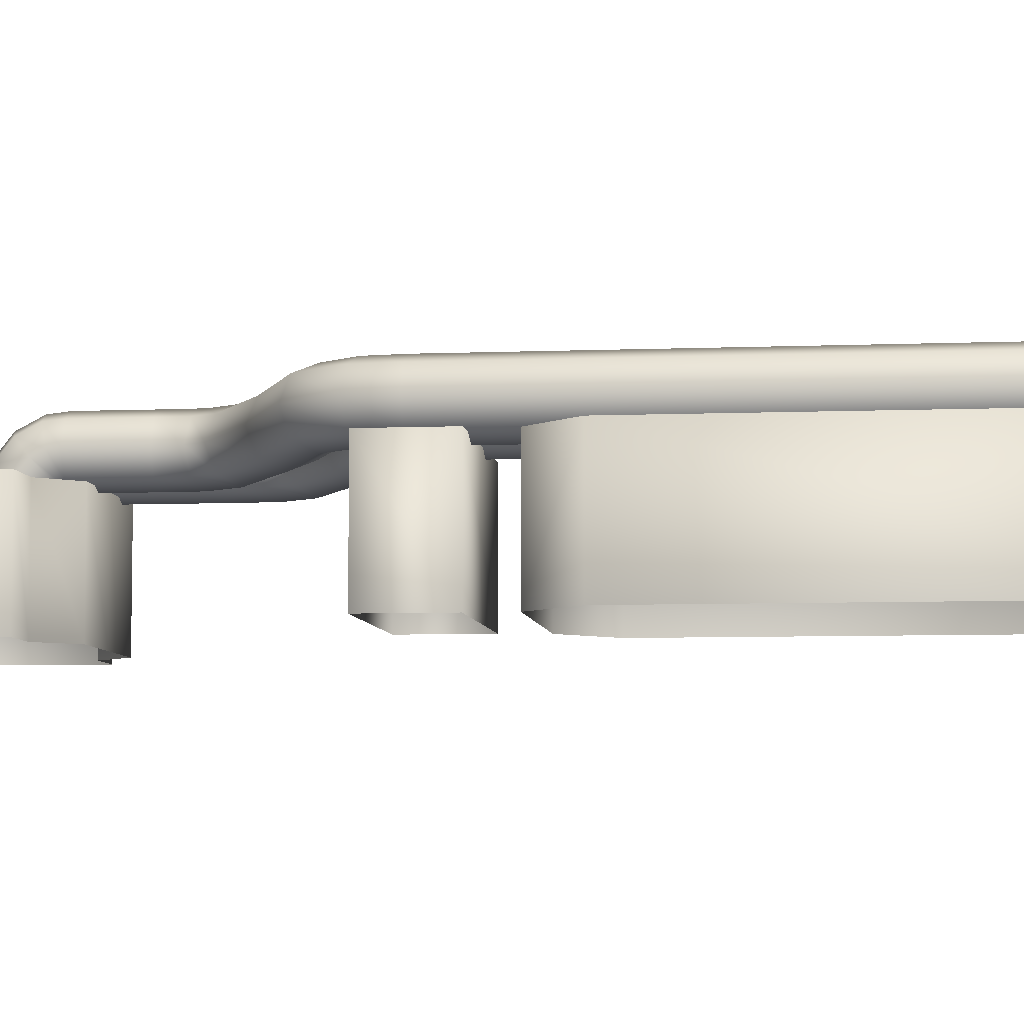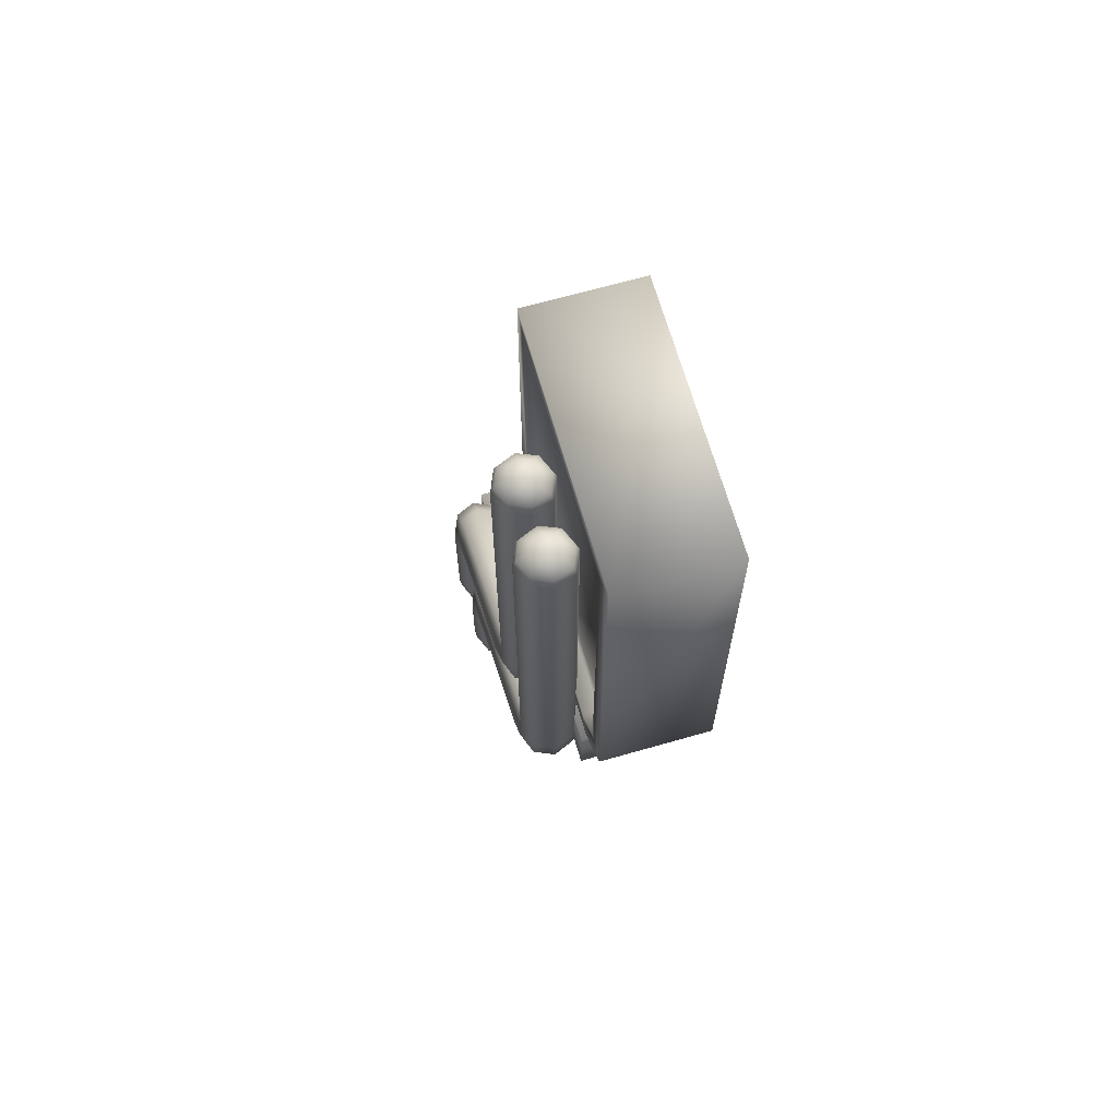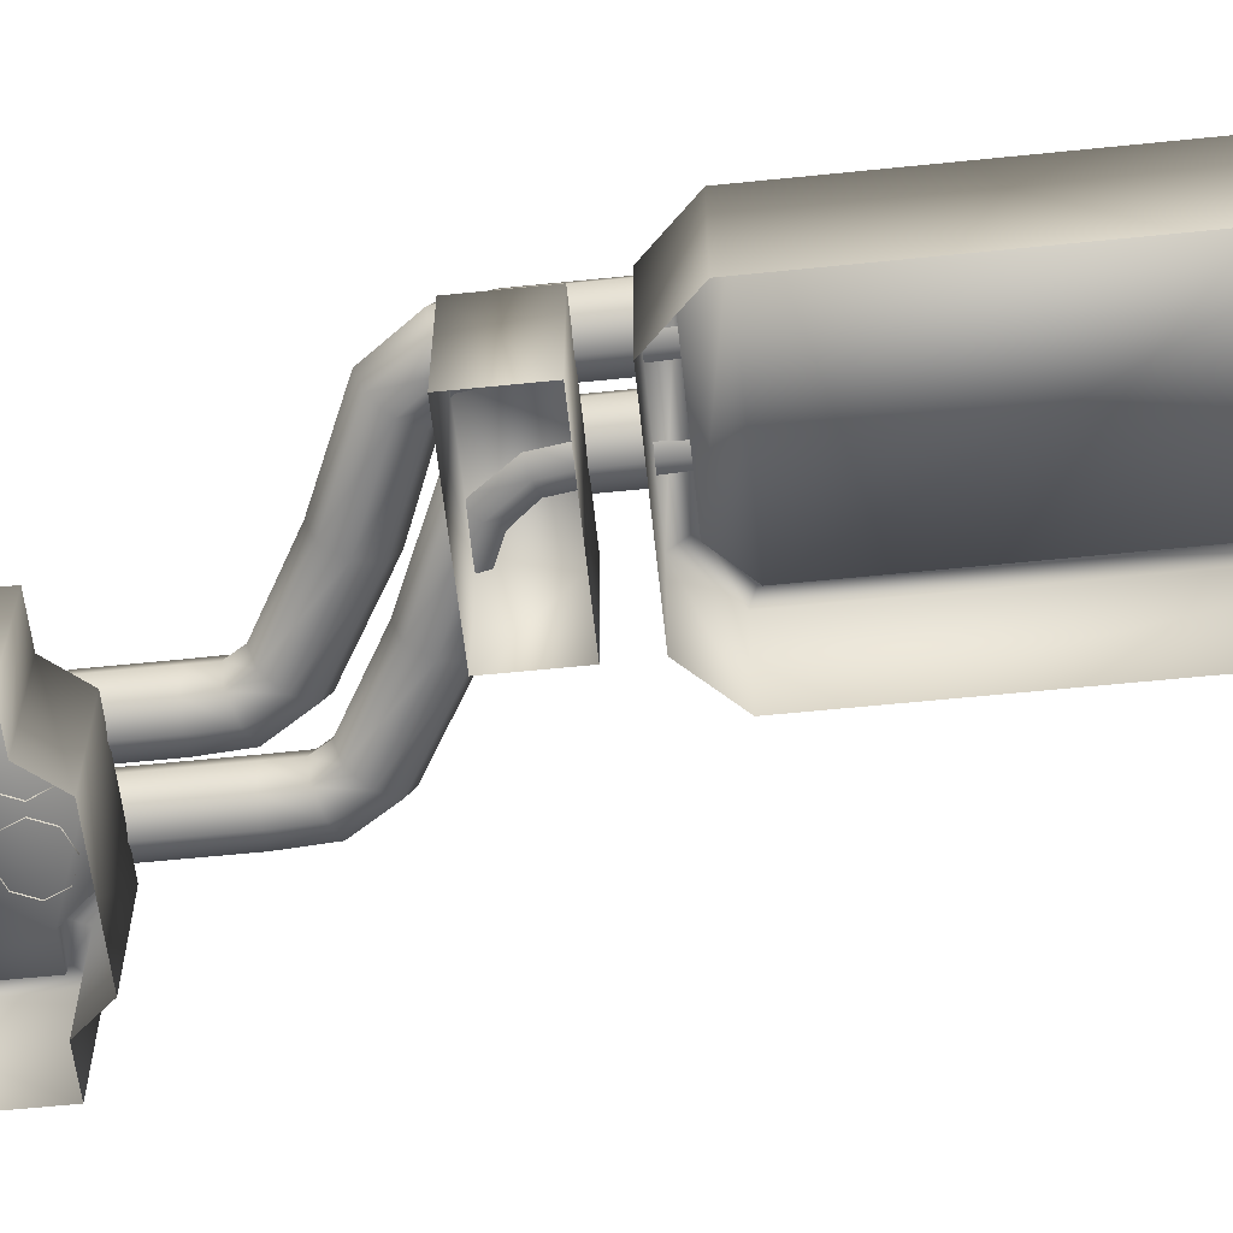
<metadata>
{"format":"obj","ext":"obj","renderer":"f3d","projection":"perspective","resolution":1024,"background":"white","views":[{"elev":-6.5,"azim":-83.0,"up":"+Y"},{"elev":67.3,"azim":-106.0,"up":"+Z"},{"elev":-59.6,"azim":-84.0,"up":"+Y"}]}
</metadata>
<code>
g fcbg_iceland_001_house_23
v -4.77 2.233 9.86
v 0.4158 -0.002886 9.86
v -4.77 -0.002886 9.86
v 0.4158 2.233 9.86
v -0.0695 2.225 9.389
v -4.285 2.225 9.389
v -4.77 2.233 1.437
v -4.285 2.225 1.629
v -3.93 2.233 0.5891
v -3.659 2.225 1.003
v -0.4244 2.233 0.5891
v -0.6953 2.225 1.003
v 0.4158 2.233 1.437
v -4.285 1.911 9.389
v -4.285 1.911 1.629
v -0.0695 1.911 9.389
v -0.0695 1.911 1.629
v -3.659 1.911 1.003
v -0.6953 1.911 1.003
v -0.0695 2.225 1.629
v 0.4158 -0.002886 1.437
v 0.4158 -0.002886 9.86
v -0.4244 2.233 0.5891
v -0.4244 -0.002886 0.5891
v -0.4244 2.233 0.5891
v -3.93 2.233 0.5891
v -3.93 -0.002886 0.5891
v -0.4244 -0.002886 0.5891
v -4.77 2.233 1.437
v -4.77 2.233 9.86
v -4.77 -0.002886 9.86
v -4.77 -0.002886 1.437
v -3.93 -0.002886 0.5891
v -3.93 2.233 0.5891
v 1.322 2.102 -6.452
v 1.322 1.943 -6.452
v 0.9118 1.943 -6.606
v 0.9118 2.174 -6.606
v 0.7419 1.943 -6.978
v 1.322 2.145 -6.408
v 0.7419 2.347 -6.978
v 0.9118 1.943 -7.35
v 0.9118 2.275 -6.517
v 0.9118 2.521 -7.35
v 1.322 1.943 -7.504
v 0.9118 2.31 -6.452
v 1.322 2.146 -6.335
v 0.7419 2.59 -6.781
v 1.322 2.593 -7.504
v 1.732 1.943 -7.35
v 0.9118 2.316 -6.335
v 1.322 2.146 -5.079
v 0.7419 2.706 -6.558
v 0.9118 2.904 -7.044
v 1.732 2.521 -7.35
v 1.902 1.943 -6.978
v 0.9118 2.316 -5.079
v 1.292 2.146 -4.414
v 0.7419 2.726 -6.335
v 0.9118 3.102 -6.664
v 1.322 3.034 -7.154
v 1.902 2.347 -6.978
v 1.732 1.943 -6.606
v 0.9064 2.316 -4.554
v 0.9118 2.146 -3.836
v 0.7419 2.726 -5.079
v 0.9118 3.136 -6.335
v 1.322 3.266 -6.708
v 1.732 2.904 -7.044
v 1.732 2.174 -6.606
v 1.322 1.943 -6.452
v 1.322 2.102 -6.452
v 1.902 2.59 -6.781
v 1.732 2.275 -6.517
v 1.322 2.145 -6.408
v 1.732 3.102 -6.664
v 1.322 3.306 -6.335
v 1.902 2.706 -6.558
v 1.732 2.31 -6.452
v 1.732 3.136 -6.335
v 0.9118 3.136 -5.079
v 1.732 2.316 -6.335
v 1.322 2.146 -6.335
v 1.902 2.726 -6.335
v 1.322 3.306 -5.079
v 0.7467 2.726 -4.612
v 1.732 2.316 -5.079
v 1.322 2.146 -5.079
v 1.902 2.726 -5.079
v 1.732 3.136 -5.079
v 0.9064 3.136 -4.554
v 0.6481 2.316 -4.15
v -0.7358 2.146 -2.875
v 1.677 2.316 -4.274
v 1.292 2.146 -4.414
v 1.292 3.306 -4.414
v 1.837 2.726 -4.216
v 1.677 3.136 -4.274
v 0.5389 2.726 -4.28
v -0.9092 2.316 -3.247
v -2.427 2.146 -2.156
v 1.175 2.316 -3.521
v 0.9118 2.146 -3.836
v 0.6481 3.136 -4.15
v 0.9118 3.306 -3.836
v 1.285 2.726 -3.391
v 1.175 3.136 -3.521
v -2.691 2.316 -2.47
v -2.896 2.146 -1.556
v -0.981 2.726 -3.401
v -0.9092 3.136 -3.247
v -0.7358 3.306 -2.875
v -0.5624 3.136 -2.504
v -0.4906 2.726 -2.35
v -3.292 2.316 -1.663
v -2.983 2.146 -0.9332
v -2.8 2.726 -2.601
v -2.691 3.136 -2.47
v -2.427 3.306 -2.156
v -3.456 2.726 -1.706
v -3.393 2.316 -0.9332
v -3.292 3.136 -1.663
v -2.163 3.136 -1.842
v -3.393 2.316 7.606
v -2.983 2.146 7.606
v -2.983 2.206 7.786
v -3.563 2.726 -0.9332
v -2.896 3.306 -1.556
v -3.563 2.726 7.606
v -3.35 2.359 7.786
v -2.983 2.418 7.981
v -3.393 3.136 -0.9332
v -3.393 3.136 7.606
v -3.502 2.726 7.786
v -3.2 2.508 7.981
v -2.983 2.726 8.055
v -3.291 2.726 7.981
v -3.35 3.094 7.786
v -3.2 2.944 7.981
v -2.983 3.034 7.981
v -2.983 3.306 7.606
v -2.983 3.246 7.786
v -2.983 3.306 -0.9332
v -2.572 3.136 7.606
v -2.615 3.094 7.786
v -2.499 3.136 -1.45
v -2.572 3.136 -0.9332
v -2.054 2.726 -1.712
v -2.765 2.944 7.981
v -2.983 2.726 8.055
v -2.403 2.726 7.606
v -2.335 2.726 -1.406
v -0.5624 2.316 -2.504
v -0.7358 2.146 -2.875
v -2.163 2.316 -1.842
v -2.427 2.146 -2.156
v -2.499 2.316 -1.45
v -2.896 2.146 -1.556
v -2.403 2.726 -0.9332
v -2.572 2.316 -0.9332
v -2.983 2.146 -0.9332
v -2.983 2.146 7.606
v -2.572 2.316 7.606
v -2.463 2.726 7.786
v -2.615 2.359 7.786
v -2.983 2.206 7.786
v -2.675 2.726 7.981
v -2.765 2.508 7.981
v -2.983 2.418 7.981
v -3.784 2.272 -0.1412
v -3.784 2.272 -1.532
v -0.3923 2.272 -1.532
v -0.3923 2.272 -0.1412
v -0.3923 0.008815 -0.1412
v -3.784 0.008815 -0.1412
v -0.3923 0.008815 -1.532
v -0.3923 2.272 -1.532
v -0.3923 2.272 -1.532
v -3.784 0.008815 -1.532
v -0.3923 0.008815 -1.532
v -3.784 2.272 -1.532
v -3.784 0.008815 -0.1412
v -3.784 2.272 -0.1412
v 2.699 2.102 -6.491
v 2.699 1.943 -6.491
v 2.289 1.943 -6.645
v 2.289 2.174 -6.645
v 2.119 1.943 -7.017
v 2.699 2.145 -6.447
v 2.119 2.347 -7.017
v 2.289 1.943 -7.389
v 2.289 2.275 -6.556
v 2.289 2.521 -7.389
v 2.699 1.943 -7.543
v 2.289 2.31 -6.49
v 2.699 2.146 -6.373
v 2.119 2.59 -6.82
v 2.699 2.593 -7.543
v 3.109 1.943 -7.389
v 2.289 2.316 -6.373
v 2.699 2.146 -4.39
v 2.119 2.706 -6.597
v 2.289 2.904 -7.083
v 3.109 2.521 -7.389
v 3.279 1.943 -7.017
v 2.289 2.316 -4.39
v 2.669 2.146 -3.627
v 2.119 2.726 -6.373
v 2.289 3.102 -6.703
v 2.699 3.034 -7.192
v 3.279 2.347 -7.017
v 3.109 1.943 -6.645
v 2.283 2.316 -3.768
v 2.289 2.146 -3.049
v 2.119 2.726 -4.39
v 2.289 3.136 -6.373
v 2.699 3.266 -6.747
v 3.109 2.904 -7.083
v 3.109 2.174 -6.645
v 2.699 1.943 -6.491
v 2.699 2.102 -6.491
v 3.279 2.59 -6.82
v 3.109 2.275 -6.556
v 2.699 2.145 -6.447
v 3.109 3.102 -6.703
v 2.699 3.306 -6.373
v 3.279 2.706 -6.597
v 3.109 2.31 -6.49
v 3.109 3.136 -6.373
v 2.289 3.136 -4.39
v 3.109 2.316 -6.373
v 2.699 2.146 -6.373
v 3.279 2.726 -6.373
v 2.699 3.306 -4.39
v 2.124 2.726 -3.826
v 3.109 2.316 -4.39
v 2.699 2.146 -4.39
v 3.279 2.726 -4.39
v 3.109 3.136 -4.39
v 2.283 3.136 -3.768
v 2.025 2.316 -3.363
v 0.6413 2.146 -2.089
v 3.054 2.316 -3.487
v 2.669 2.146 -3.627
v 2.669 3.306 -3.627
v 3.214 2.726 -3.429
v 3.054 3.136 -3.487
v 1.916 2.726 -3.493
v 0.4679 2.316 -2.461
v -1.05 2.146 -1.37
v 2.553 2.316 -2.735
v 2.289 2.146 -3.049
v 2.025 3.136 -3.363
v 2.289 3.306 -3.049
v 2.662 2.726 -2.605
v 2.553 3.136 -2.735
v -1.313 2.316 -1.684
v -1.519 2.146 -0.7697
v 0.3961 2.726 -2.615
v 0.4679 3.136 -2.461
v 0.6413 3.306 -2.089
v 0.8147 3.136 -1.717
v 0.8865 2.726 -1.563
v -1.915 2.316 -0.8759
v -1.606 2.146 -0.1465
v -1.423 2.726 -1.814
v -1.313 3.136 -1.684
v -1.05 3.306 -1.37
v -2.079 2.726 -0.9198
v -2.016 2.316 -0.1465
v -1.915 3.136 -0.8759
v -0.7861 3.136 -1.055
v -2.016 2.316 7.604
v -1.606 2.146 7.604
v -1.606 2.206 7.784
v -2.186 2.726 -0.1465
v -1.519 3.306 -0.7697
v -2.186 2.726 7.604
v -1.973 2.359 7.784
v -1.606 2.418 7.979
v -2.016 3.136 -0.1465
v -2.016 3.136 7.604
v -2.125 2.726 7.784
v -1.823 2.508 7.979
v -1.606 2.726 8.053
v -1.913 2.726 7.979
v -1.973 3.094 7.784
v -1.606 3.306 7.604
v -1.606 3.306 -0.1465
v -1.823 2.944 7.979
v -1.606 3.246 7.784
v -1.122 3.136 -0.6635
v -1.195 3.136 7.604
v -1.606 3.034 7.979
v -1.238 3.094 7.784
v -1.195 3.136 -0.1465
v -0.6769 2.726 -0.9252
v -1.388 2.944 7.979
v -1.025 2.726 7.604
v -0.9582 2.726 -0.6195
v 0.8147 2.316 -1.717
v 0.6413 2.146 -2.089
v -0.7861 2.316 -1.055
v -1.05 2.146 -1.37
v -1.122 2.316 -0.6635
v -1.519 2.146 -0.7697
v -1.025 2.726 -0.1465
v -1.195 2.316 -0.1465
v -1.606 2.146 -0.1465
v -1.606 2.146 7.604
v -1.195 2.316 7.604
v -1.086 2.726 7.784
v -1.238 2.359 7.784
v -1.606 2.206 7.784
v -1.298 2.726 7.979
v -1.388 2.508 7.979
v -1.606 2.418 7.979
v 2.006 1.974 -6.332
v 3.696 1.974 -6.945
v 3.159 1.974 -6.332
v 2.006 1.974 -9.484
v 0.3164 1.974 -6.945
v 0.853 1.974 -6.332
v 4.355 1.974 -9.484
v -0.3428 1.974 -9.484
v 4.355 1.974 -6.945
v -0.3428 1.974 -6.945
v 4.355 2.225 -9.484
v 2.006 1.974 -9.484
v -0.3428 2.225 -9.484
v 2.006 2.225 -9.484
v 2.006 2.233 -9.86
v 4.355 2.225 -6.945
v 4.77 2.233 -9.86
v 3.696 2.225 -6.945
v 3.696 1.974 -6.945
v 3.159 2.225 -6.332
v 3.159 1.974 -6.332
v 2.006 2.225 -6.332
v 2.006 1.974 -6.332
v 0.853 1.974 -6.332
v 0.853 2.225 -6.332
v 0.3164 1.974 -6.945
v 2.006 2.233 -5.948
v 3.342 2.233 -5.948
v 3.878 2.233 -6.578
v 0.3164 2.225 -6.945
v 0.6704 2.233 -5.948
v 2.006 -0.002886 -5.948
v 3.342 -0.002886 -5.948
v 0.6704 -0.002886 -5.948
v 3.878 -0.002886 -6.578
v 4.77 2.233 -6.578
v 4.77 -0.002886 -6.578
v 4.77 -0.002886 -9.86
v 2.006 -0.002886 -9.86
v -0.7577 -0.002886 -9.86
v 0.1338 2.233 -6.578
v 0.1338 -0.002886 -6.578
v -0.7577 2.233 -9.86
v -0.7577 -0.002886 -6.578
v -0.7577 2.233 -6.578
v -0.3428 2.225 -6.945
g fcbg_iceland_001_house_23_0
f 3 2 1
f 2 4 1
f 4 5 1
f 5 6 1
f 1 6 7
f 6 8 7
f 7 8 9
f 8 10 9
f 9 10 11
f 10 12 11
f 11 12 13
f 6 14 8
f 8 15 10
f 14 15 8
f 16 14 6
f 5 16 6
f 14 16 17
f 17 16 5
f 15 14 17
f 15 18 10
f 10 18 12
f 18 15 19
f 15 17 19
f 18 19 12
f 20 17 5
f 19 17 20
f 12 19 20
f 12 20 13
f 20 5 4
f 13 20 4
f 21 13 4
f 22 21 4
f 23 13 21
f 24 23 21
f 27 26 25
f 28 27 25
f 31 30 29
f 32 31 29
f 32 29 33
f 29 34 33
f 37 36 35
f 38 37 35
f 39 37 38
f 38 35 40
f 41 39 38
f 42 39 41
f 43 38 40
f 41 38 43
f 44 42 41
f 45 42 44
f 46 43 40
f 46 40 47
f 48 41 43
f 44 41 48
f 48 43 46
f 49 45 44
f 50 45 49
f 51 46 47
f 51 47 52
f 53 48 46
f 53 46 51
f 54 44 48
f 49 44 54
f 54 48 53
f 55 50 49
f 56 50 55
f 57 51 52
f 57 52 58
f 59 53 51
f 59 51 57
f 60 54 53
f 60 53 59
f 61 49 54
f 55 49 61
f 61 54 60
f 62 56 55
f 63 56 62
f 64 57 58
f 64 58 65
f 66 59 57
f 66 57 64
f 67 60 59
f 67 59 66
f 68 61 60
f 68 60 67
f 69 55 61
f 62 55 69
f 69 61 68
f 70 63 62
f 71 63 70
f 72 71 70
f 73 62 69
f 70 62 73
f 72 70 74
f 74 70 73
f 75 72 74
f 76 69 68
f 73 69 76
f 77 68 67
f 76 68 77
f 74 73 78
f 78 73 76
f 75 74 79
f 79 74 78
f 78 76 80
f 80 76 77
f 77 67 81
f 81 67 66
f 75 79 82
f 83 75 82
f 79 78 84
f 84 78 80
f 82 79 84
f 80 77 85
f 85 77 81
f 81 66 86
f 86 66 64
f 83 82 87
f 88 83 87
f 82 84 89
f 87 82 89
f 84 80 90
f 90 80 85
f 89 84 90
f 85 81 91
f 91 81 86
f 86 64 92
f 92 64 65
f 92 65 93
f 88 87 94
f 95 88 94
f 90 85 96
f 96 85 91
f 87 89 97
f 94 87 97
f 89 90 98
f 98 90 96
f 97 89 98
f 99 86 92
f 91 86 99
f 100 92 93
f 99 92 100
f 100 93 101
f 95 94 102
f 103 95 102
f 96 91 104
f 104 91 99
f 98 96 105
f 105 96 104
f 94 97 106
f 102 94 106
f 97 98 107
f 107 98 105
f 106 97 107
f 108 100 101
f 108 101 109
f 110 99 100
f 104 99 110
f 110 100 108
f 105 104 111
f 111 104 110
f 107 105 112
f 112 105 111
f 106 107 113
f 113 107 112
f 102 106 114
f 114 106 113
f 115 108 109
f 109 116 115
f 117 110 108
f 111 110 117
f 117 108 115
f 112 111 118
f 118 111 117
f 113 112 119
f 119 112 118
f 120 117 115
f 118 117 120
f 116 121 115
f 115 121 120
f 122 118 120
f 119 118 122
f 123 113 119
f 114 113 123
f 121 116 124
f 116 125 124
f 125 126 124
f 121 127 120
f 120 127 122
f 128 119 122
f 123 119 128
f 121 124 129
f 127 121 129
f 126 130 124
f 124 130 129
f 126 131 130
f 127 132 122
f 122 132 128
f 127 129 133
f 132 127 133
f 130 134 129
f 129 134 133
f 131 135 130
f 130 135 134
f 131 136 135
f 135 137 134
f 135 136 137
f 134 138 133
f 134 137 138
f 137 136 139
f 137 139 138
f 139 136 140
f 132 133 141
f 133 138 141
f 138 139 142
f 139 140 142
f 138 142 141
f 143 132 141
f 132 143 128
f 141 142 144
f 143 141 144
f 142 140 145
f 142 145 144
f 128 143 146
f 146 123 128
f 147 143 144
f 143 147 146
f 148 123 146
f 148 114 123
f 140 149 145
f 140 150 149
f 144 145 151
f 147 144 151
f 146 147 152
f 152 148 146
f 153 114 148
f 153 102 114
f 103 102 153
f 154 103 153
f 155 153 148
f 154 153 155
f 155 148 152
f 156 154 155
f 156 155 157
f 157 155 152
f 158 156 157
f 147 159 152
f 152 159 157
f 159 147 151
f 157 160 158
f 159 160 157
f 160 161 158
f 161 160 162
f 160 159 163
f 159 151 163
f 160 163 162
f 151 164 163
f 145 164 151
f 145 149 164
f 163 165 162
f 164 165 163
f 165 166 162
f 149 167 164
f 164 167 165
f 149 150 167
f 165 168 166
f 167 168 165
f 167 150 168
f 168 169 166
f 168 150 169
f 172 171 170
f 173 172 170
f 174 173 170
f 175 174 170
f 174 176 173
f 176 177 173
f 180 179 178
f 179 181 178
f 179 182 181
f 182 183 181
f 186 185 184
f 187 186 184
f 188 186 187
f 187 184 189
f 190 188 187
f 191 188 190
f 192 187 189
f 190 187 192
f 193 191 190
f 194 191 193
f 195 192 189
f 195 189 196
f 197 190 192
f 193 190 197
f 197 192 195
f 198 194 193
f 199 194 198
f 200 195 196
f 200 196 201
f 202 197 195
f 202 195 200
f 203 193 197
f 198 193 203
f 203 197 202
f 204 199 198
f 205 199 204
f 206 200 201
f 206 201 207
f 208 202 200
f 208 200 206
f 209 203 202
f 209 202 208
f 210 198 203
f 204 198 210
f 210 203 209
f 211 205 204
f 212 205 211
f 213 206 207
f 213 207 214
f 215 208 206
f 215 206 213
f 216 209 208
f 216 208 215
f 217 210 209
f 217 209 216
f 218 204 210
f 211 204 218
f 218 210 217
f 219 212 211
f 220 212 219
f 221 220 219
f 222 211 218
f 219 211 222
f 221 219 223
f 223 219 222
f 224 221 223
f 225 218 217
f 222 218 225
f 226 217 216
f 225 217 226
f 223 222 227
f 227 222 225
f 224 223 228
f 228 223 227
f 227 225 229
f 229 225 226
f 226 216 230
f 230 216 215
f 224 228 231
f 232 224 231
f 228 227 233
f 233 227 229
f 231 228 233
f 229 226 234
f 234 226 230
f 230 215 235
f 235 215 213
f 232 231 236
f 237 232 236
f 231 233 238
f 236 231 238
f 233 229 239
f 239 229 234
f 238 233 239
f 234 230 240
f 240 230 235
f 235 213 241
f 241 213 214
f 241 214 242
f 237 236 243
f 244 237 243
f 239 234 245
f 245 234 240
f 236 238 246
f 243 236 246
f 238 239 247
f 247 239 245
f 246 238 247
f 248 235 241
f 240 235 248
f 249 241 242
f 248 241 249
f 249 242 250
f 244 243 251
f 252 244 251
f 245 240 253
f 253 240 248
f 247 245 254
f 254 245 253
f 243 246 255
f 251 243 255
f 246 247 256
f 256 247 254
f 255 246 256
f 257 249 250
f 257 250 258
f 259 248 249
f 253 248 259
f 259 249 257
f 254 253 260
f 260 253 259
f 256 254 261
f 261 254 260
f 255 256 262
f 262 256 261
f 251 255 263
f 263 255 262
f 264 257 258
f 258 265 264
f 266 259 257
f 260 259 266
f 266 257 264
f 261 260 267
f 267 260 266
f 262 261 268
f 268 261 267
f 269 266 264
f 267 266 269
f 265 270 264
f 264 270 269
f 271 267 269
f 268 267 271
f 272 262 268
f 263 262 272
f 270 265 273
f 265 274 273
f 274 275 273
f 270 276 269
f 269 276 271
f 277 268 271
f 272 268 277
f 270 273 278
f 276 270 278
f 275 279 273
f 273 279 278
f 275 280 279
f 276 281 271
f 271 281 277
f 276 278 282
f 281 276 282
f 279 283 278
f 278 283 282
f 280 284 279
f 279 284 283
f 280 285 284
f 284 286 283
f 284 285 286
f 283 287 282
f 283 286 287
f 281 282 288
f 282 287 288
f 281 289 277
f 289 281 288
f 286 290 287
f 286 285 290
f 287 291 288
f 287 290 291
f 277 289 292
f 292 272 277
f 289 288 293
f 288 291 293
f 290 294 291
f 290 285 294
f 291 294 295
f 291 295 293
f 296 289 293
f 289 296 292
f 297 272 292
f 297 263 272
f 294 285 298
f 294 298 295
f 293 295 299
f 296 293 299
f 292 296 300
f 300 297 292
f 301 263 297
f 301 251 263
f 252 251 301
f 302 252 301
f 303 301 297
f 302 301 303
f 303 297 300
f 304 302 303
f 304 303 305
f 305 303 300
f 306 304 305
f 296 307 300
f 300 307 305
f 307 296 299
f 305 308 306
f 307 308 305
f 308 309 306
f 309 308 310
f 308 307 311
f 307 299 311
f 308 311 310
f 299 312 311
f 295 312 299
f 295 298 312
f 311 313 310
f 312 313 311
f 313 314 310
f 298 315 312
f 312 315 313
f 298 285 315
f 313 316 314
f 315 316 313
f 315 285 316
f 316 317 314
f 316 285 317
f 320 319 318
f 319 321 318
f 321 322 318
f 322 323 318
f 324 321 319
f 321 325 322
f 326 324 319
f 325 327 322
f 324 326 328
f 324 328 329
f 325 329 330
f 327 325 330
f 328 331 329
f 329 331 330
f 331 328 332
f 330 331 332
f 326 333 328
f 328 334 332
f 328 333 334
f 335 333 326
f 336 335 326
f 337 335 336
f 338 337 336
f 339 337 338
f 340 339 338
f 339 340 341
f 342 339 341
f 342 341 343
f 339 344 337
f 344 339 342
f 337 345 335
f 344 345 337
f 335 346 333
f 345 346 335
f 347 342 343
f 347 343 327
f 348 344 342
f 348 342 347
f 344 349 345
f 349 344 348
f 349 350 345
f 345 350 346
f 351 349 348
f 350 352 346
f 346 353 333
f 346 352 353
f 352 354 353
f 333 353 334
f 353 354 334
f 354 355 334
f 334 355 332
f 355 356 332
f 332 356 357
f 351 348 358
f 359 351 358
f 358 348 347
f 360 332 357
f 357 361 360
f 360 330 332
f 361 359 362
f 359 358 362
f 361 362 360
f 358 347 363
f 362 358 363
f 362 363 360
f 363 330 360
f 363 347 327
f 363 327 330

</code>
